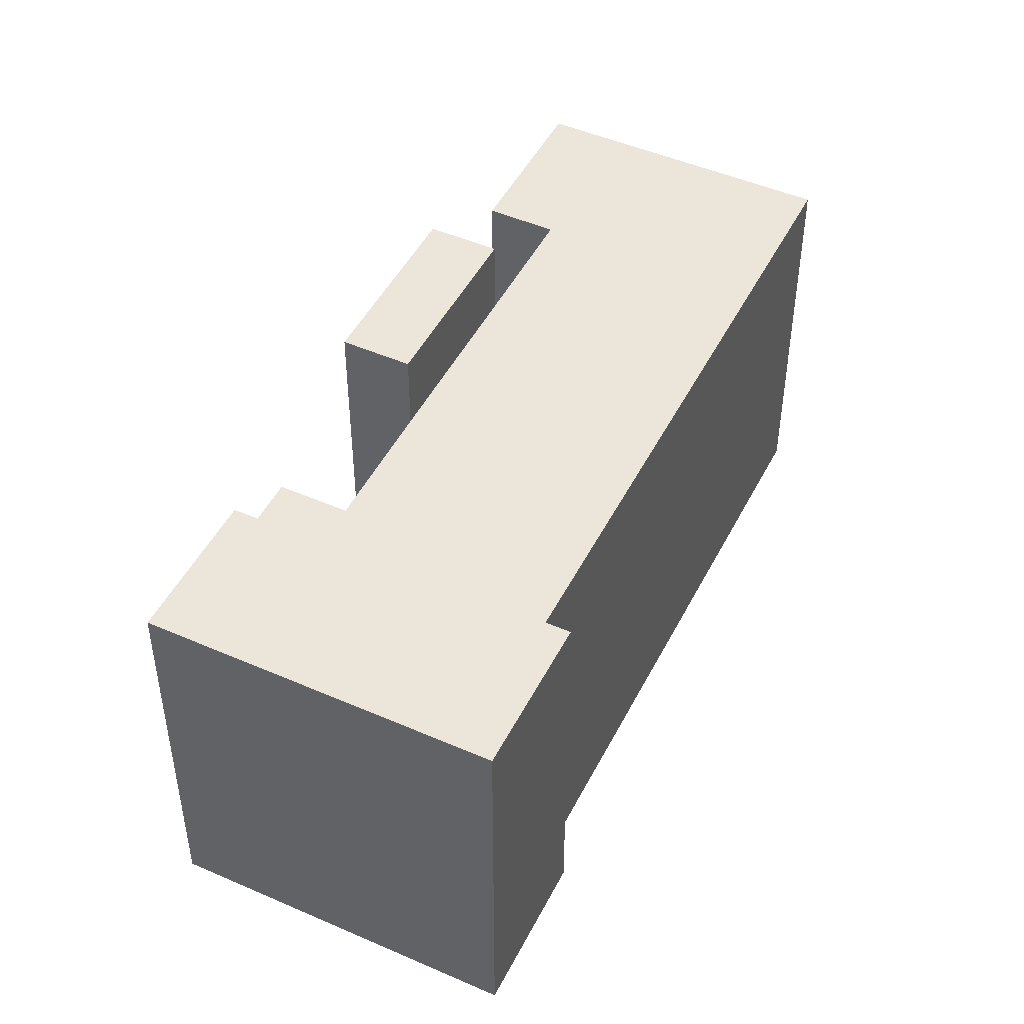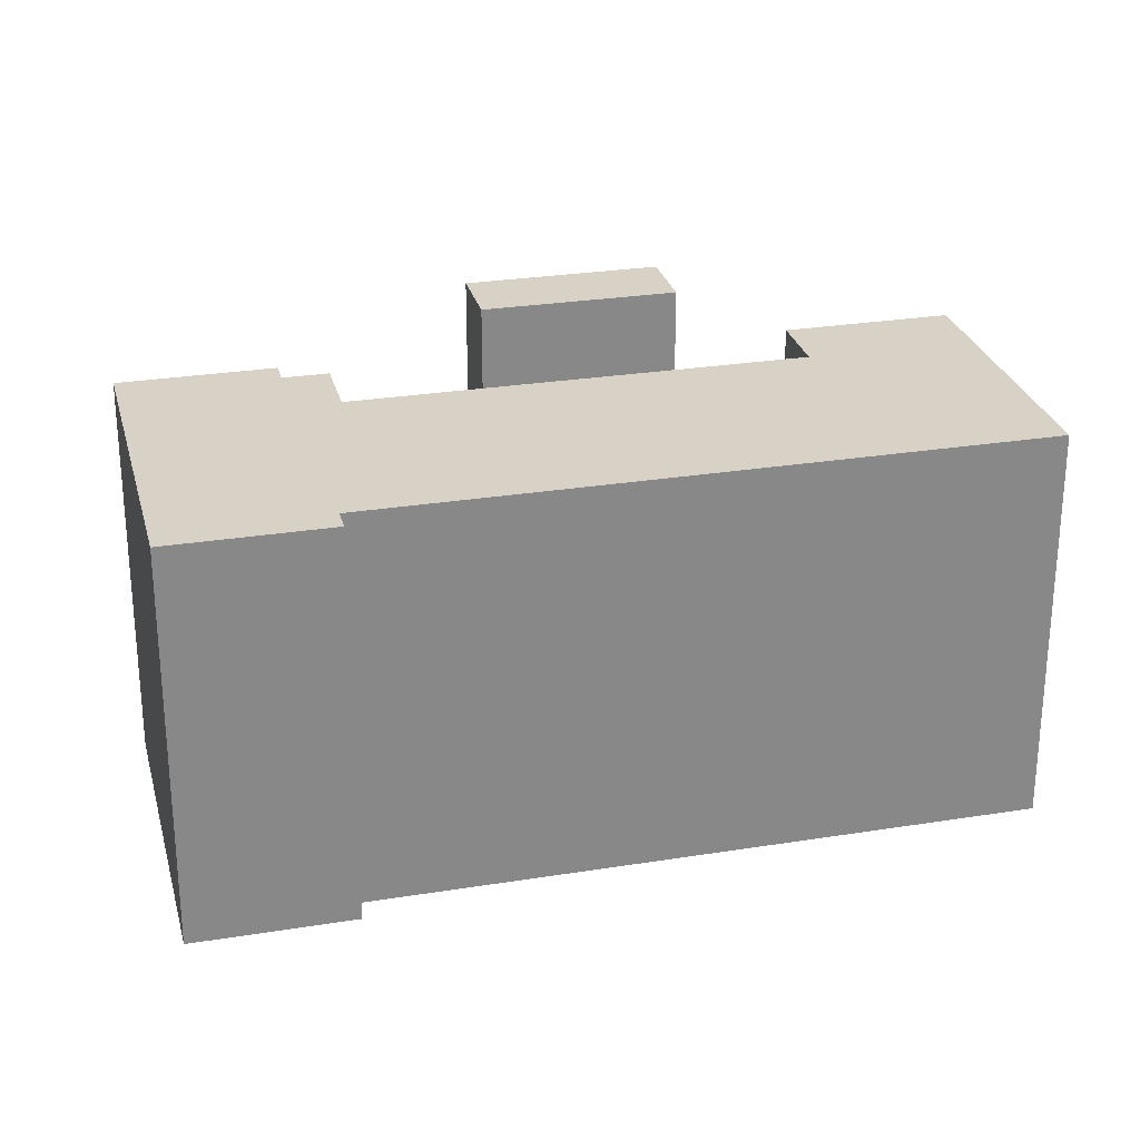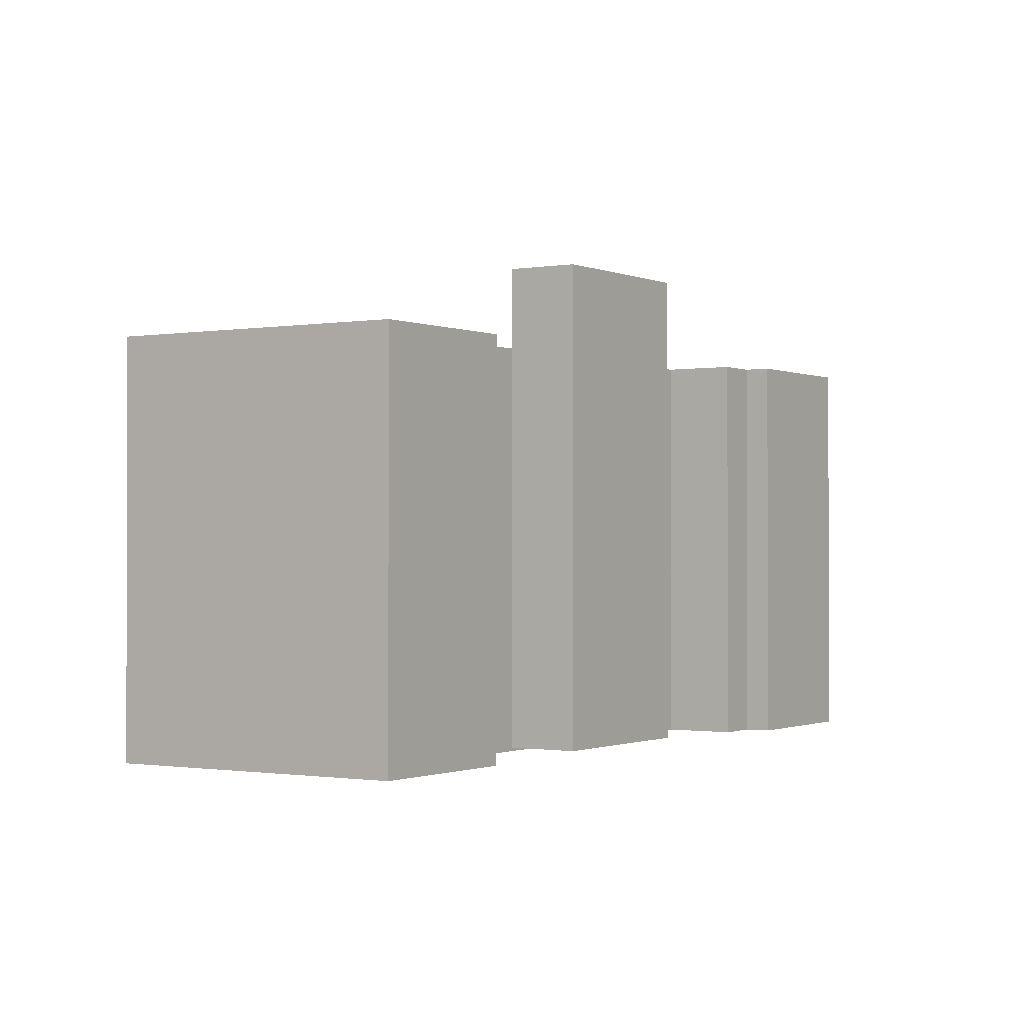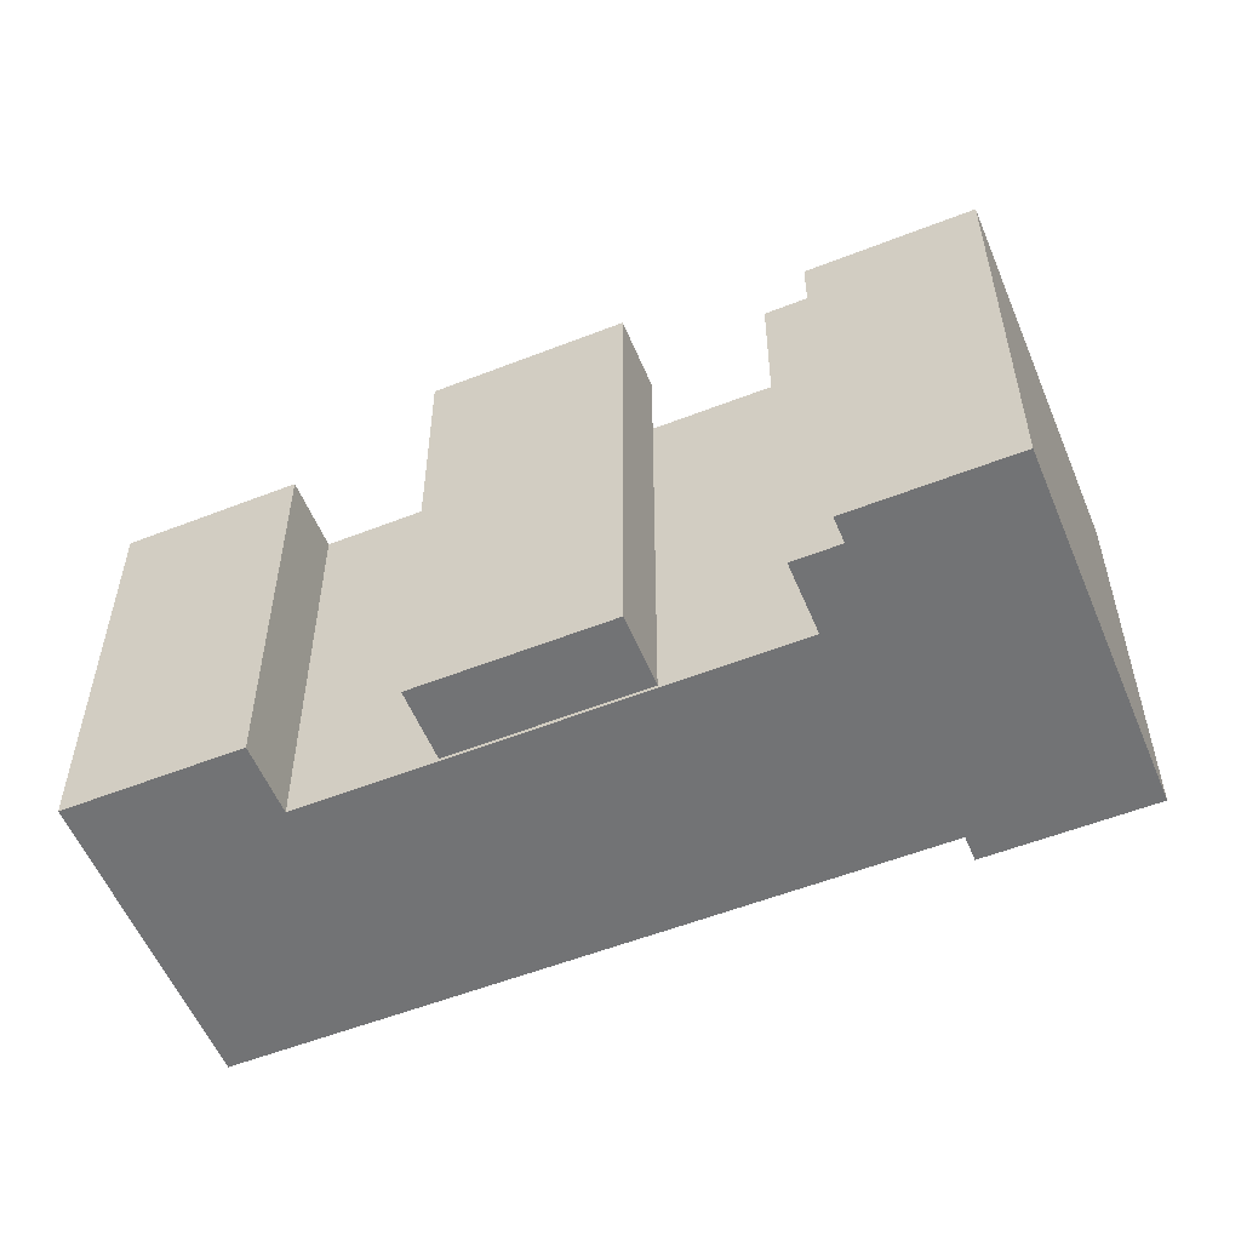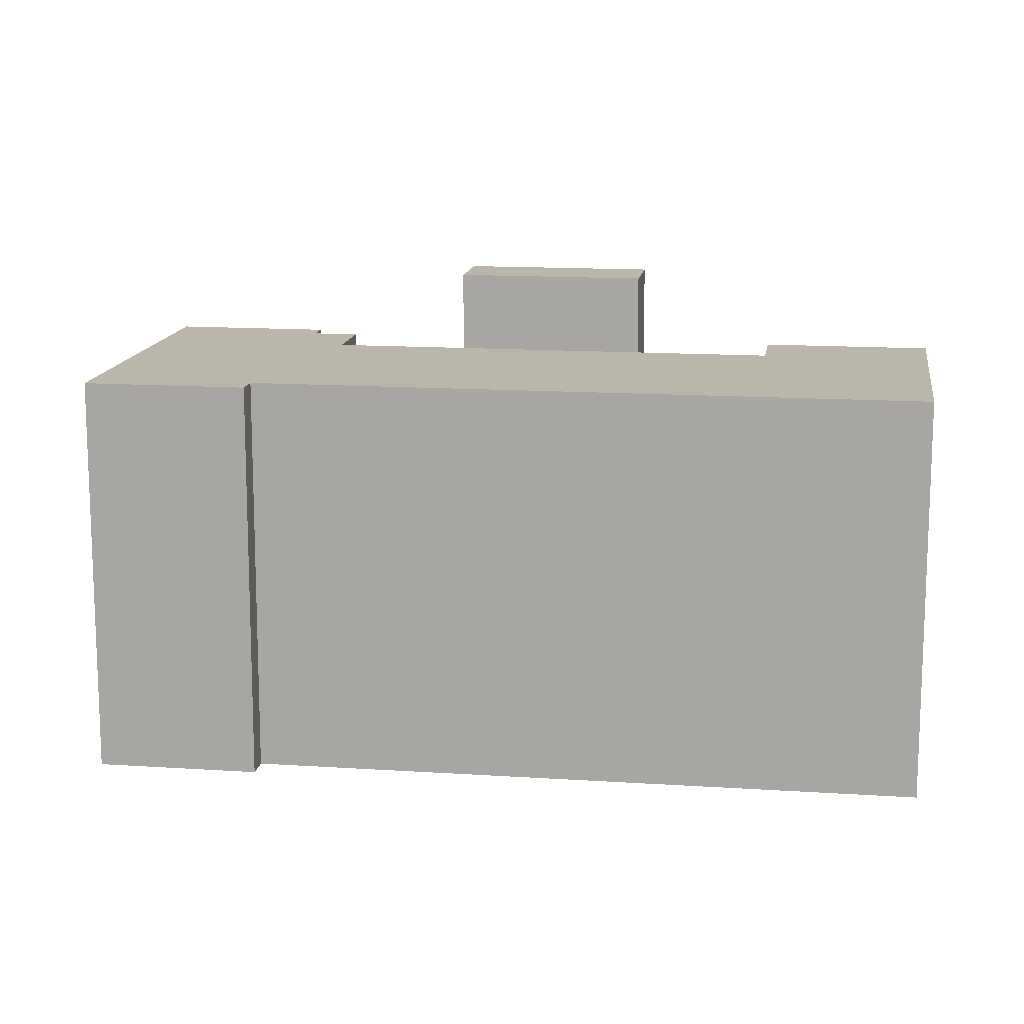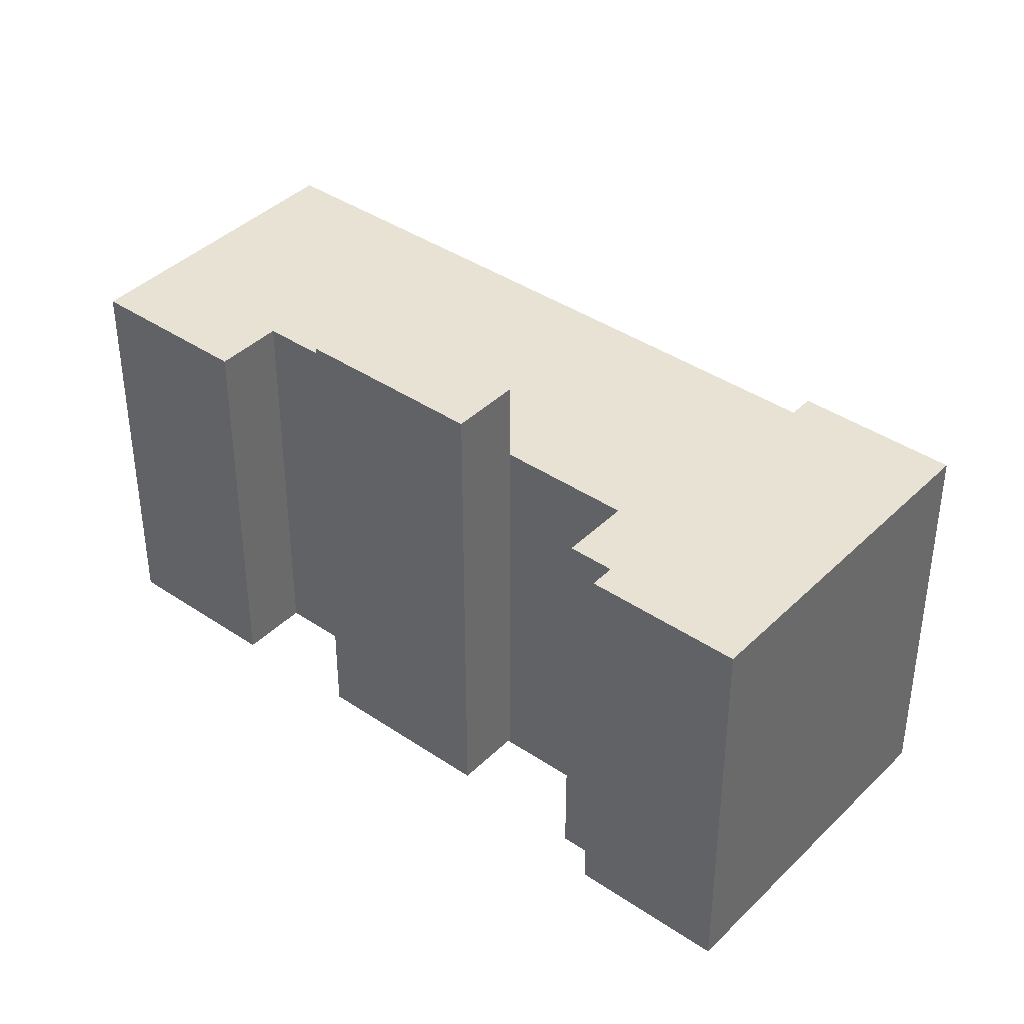
<metadata>
{"format":"obj","ext":"obj","renderer":"f3d","projection":"perspective","resolution":1024,"background":"white","views":[{"elev":47.9,"azim":-18.0,"up":"+Y"},{"elev":27.3,"azim":31.9,"up":"+Y"},{"elev":-0.9,"azim":168.9,"up":"+Y"},{"elev":-55.7,"azim":-111.8,"up":"+Y"},{"elev":13.8,"azim":54.3,"up":"+Y"},{"elev":39.9,"azim":-94.3,"up":"+Y"}]}
</metadata>
<code>
v  15.12 8.45e-16 -13.8
v  9.855 5.333e-16 -8.71
v  14.96 8.544e-16 -13.95
v  16.7 7.507e-16 -12.26
v  16.94 7.365e-16 -12.03
v  11.83 4.159e-16 -6.792
v  8.186 -0.13 -3.039
v  4.954 -0.13 -3.673
v  6.209 -0.13 -4.963
v  13.6 -0.13 4.413
v  31.68 -0.13 -14.24
v  11.83 -0.13 -6.792
v  16.94 -0.13 -12.03
v  20.61 -0.13 -15.8
v  18.63 -0.13 -17.73
v  23.22 -0.13 -22.44
v  9.918 -0.13 9.639
v  0 -0.13 -7.96e-18
v  14.31 -0.13 5.109
v  4.245 -0.13 -4.364
v  16.7 18.5 -12.26
v  11.83 18.5 -6.793
v  16.94 18.5 -12.03
v  9.855 18.5 -8.71
v  15.12 18.5 -13.8
v  14.96 18.5 -13.95
v  20.61 15.41 -15.8
v  23.22 15.41 -22.44
v  18.63 15.41 -17.73
v  14.31 15.41 5.109
v  13.6 15.41 4.413
v  9.918 15.41 9.639
v  8.187 15.41 -3.039
v  6.21 15.41 -4.964
v  4.954 15.41 -3.674
v  4.245 15.41 -4.364
v  0.0003307 15.41 -0.0004929
v  31.68 15.41 -14.25
v  16.94 15.41 -12.03
v  11.83 15.41 -6.793
g defaultobject
f 1 2 3
f 2 1 4
f 2 4 5
f 2 5 6
f 7 8 9
f 8 7 10
f 11 10 7
f 12 11 7
f 13 11 12
f 14 11 13
f 15 11 14
f 16 11 15
f 17 18 19
f 8 19 18
f 20 8 18
f 10 19 8
f 21 22 23
f 22 21 24
f 24 21 25
f 24 25 26
f 27 28 29
f 30 31 32
f 33 32 31
f 34 32 33
f 35 32 34
f 36 32 35
f 37 32 36
f 38 28 31
f 27 31 28
f 39 31 27
f 40 31 39
f 33 31 40
f 4 23 5
f 23 4 21
f 1 21 4
f 21 1 25
f 3 25 1
f 25 3 26
f 24 3 2
f 3 24 26
f 22 2 6
f 2 22 24
f 5 22 6
f 22 5 23
f 33 12 7
f 12 33 40
f 9 33 7
f 33 9 34
f 35 9 8
f 9 35 34
f 20 35 8
f 35 20 36
f 37 20 18
f 20 37 36
f 32 18 17
f 18 32 37
f 19 32 17
f 32 19 30
f 10 30 19
f 30 10 31
f 11 31 10
f 31 11 38
f 16 38 11
f 38 16 28
f 29 16 15
f 16 29 28
f 27 15 14
f 15 27 29
f 39 14 13
f 14 39 27
f 40 13 12
f 13 40 39

</code>
